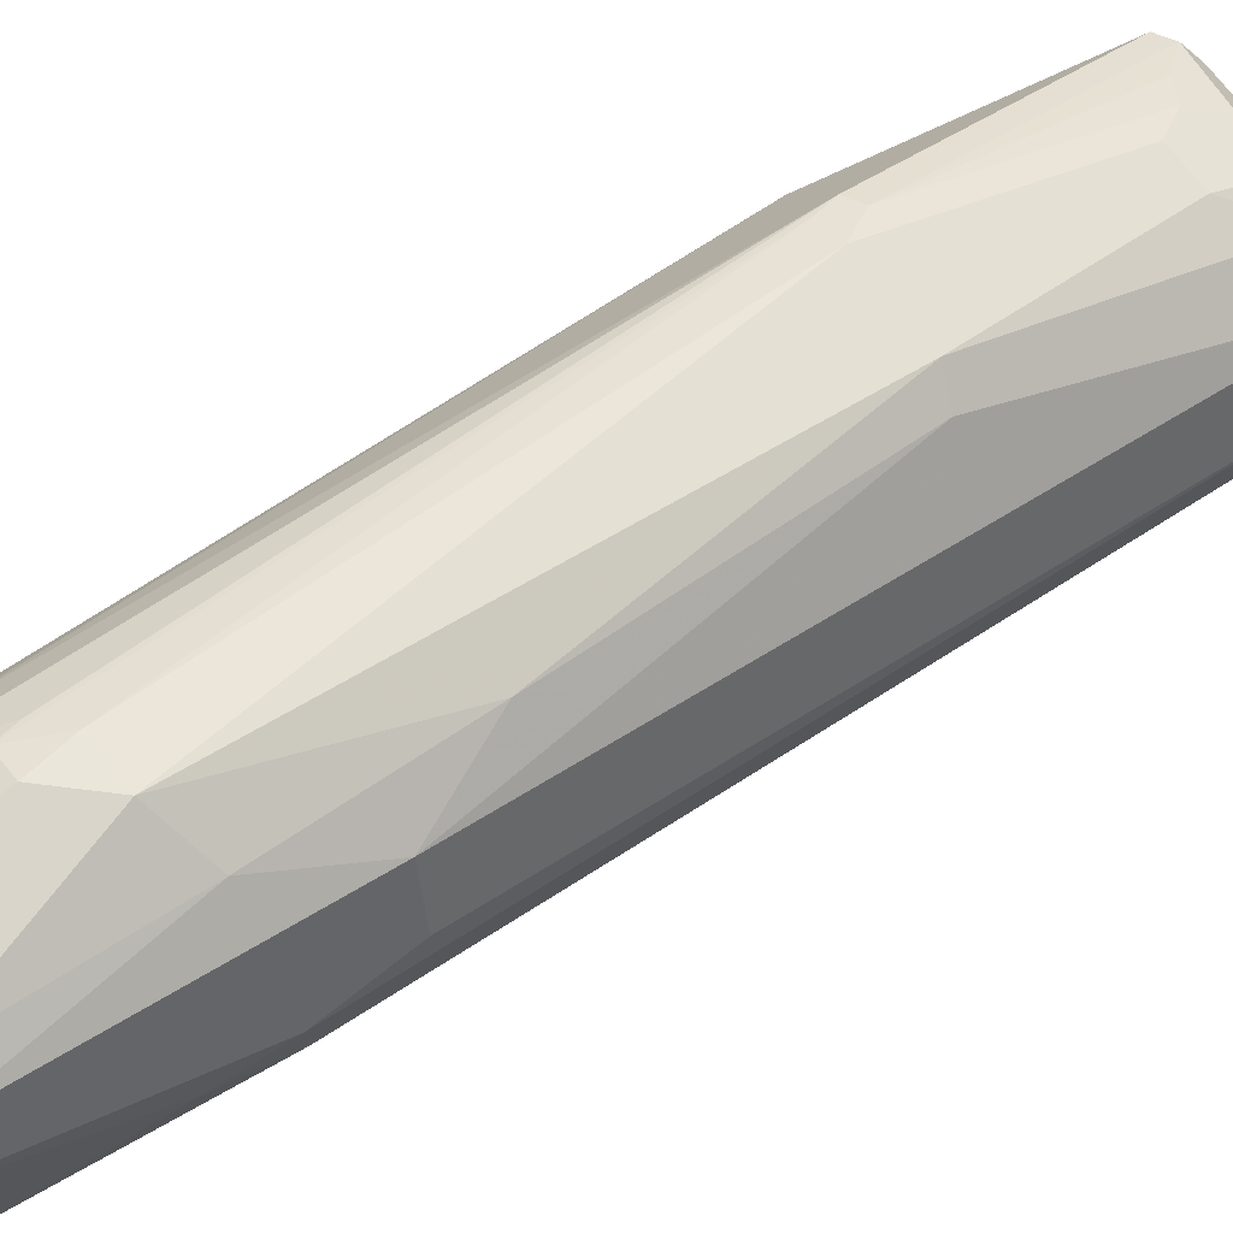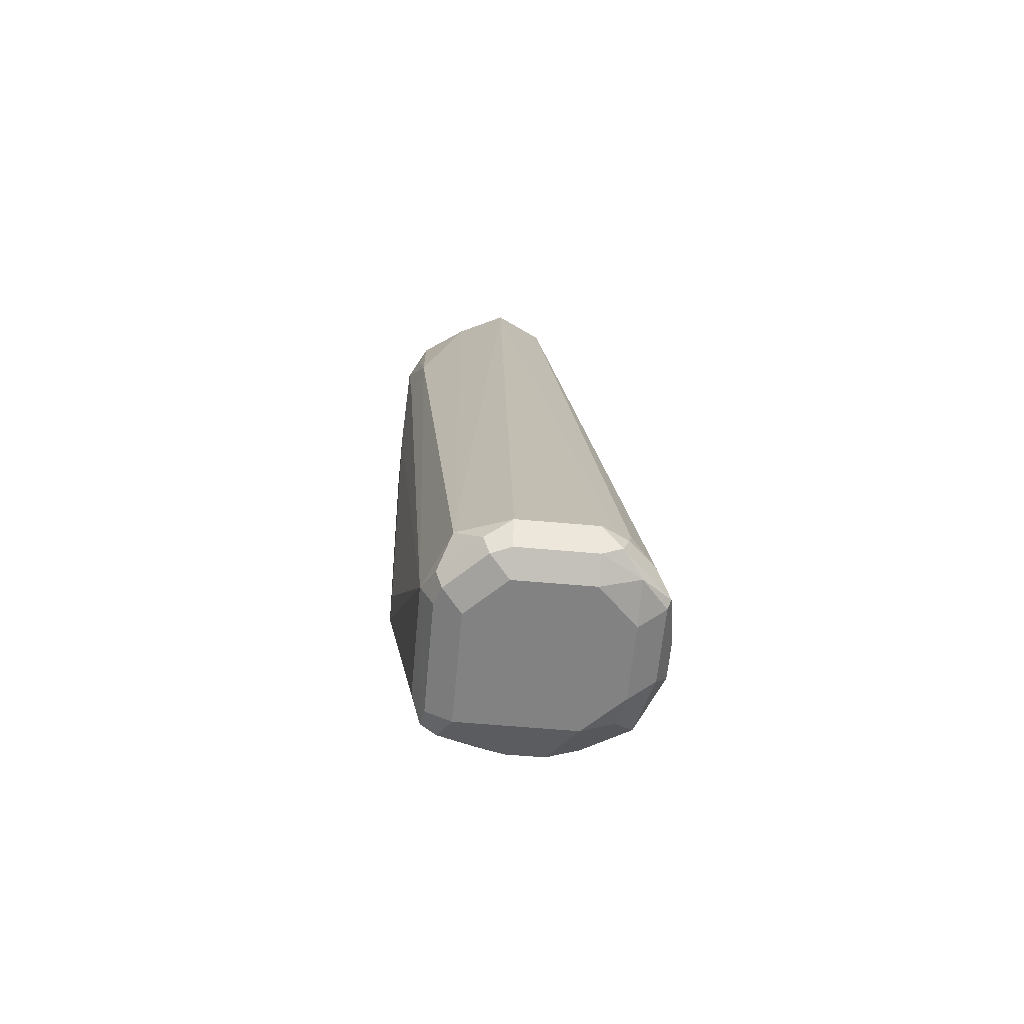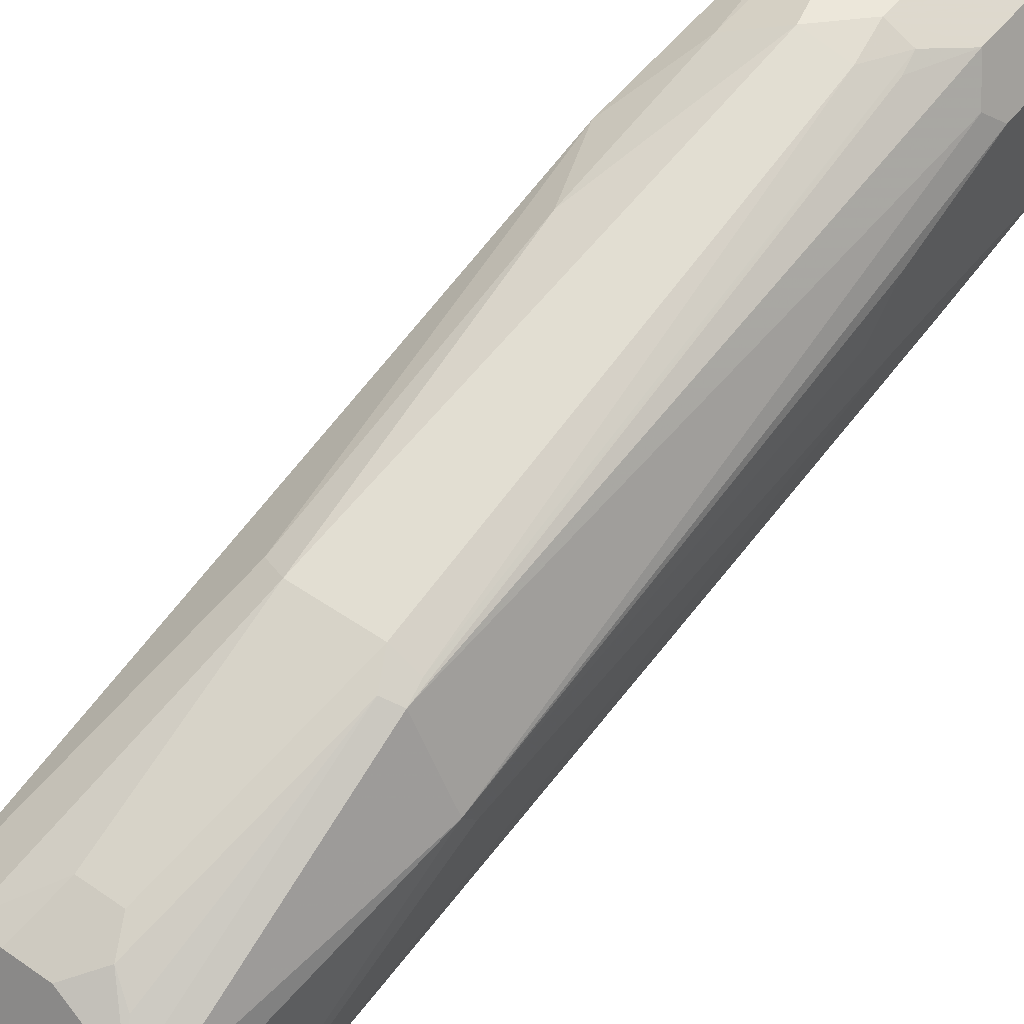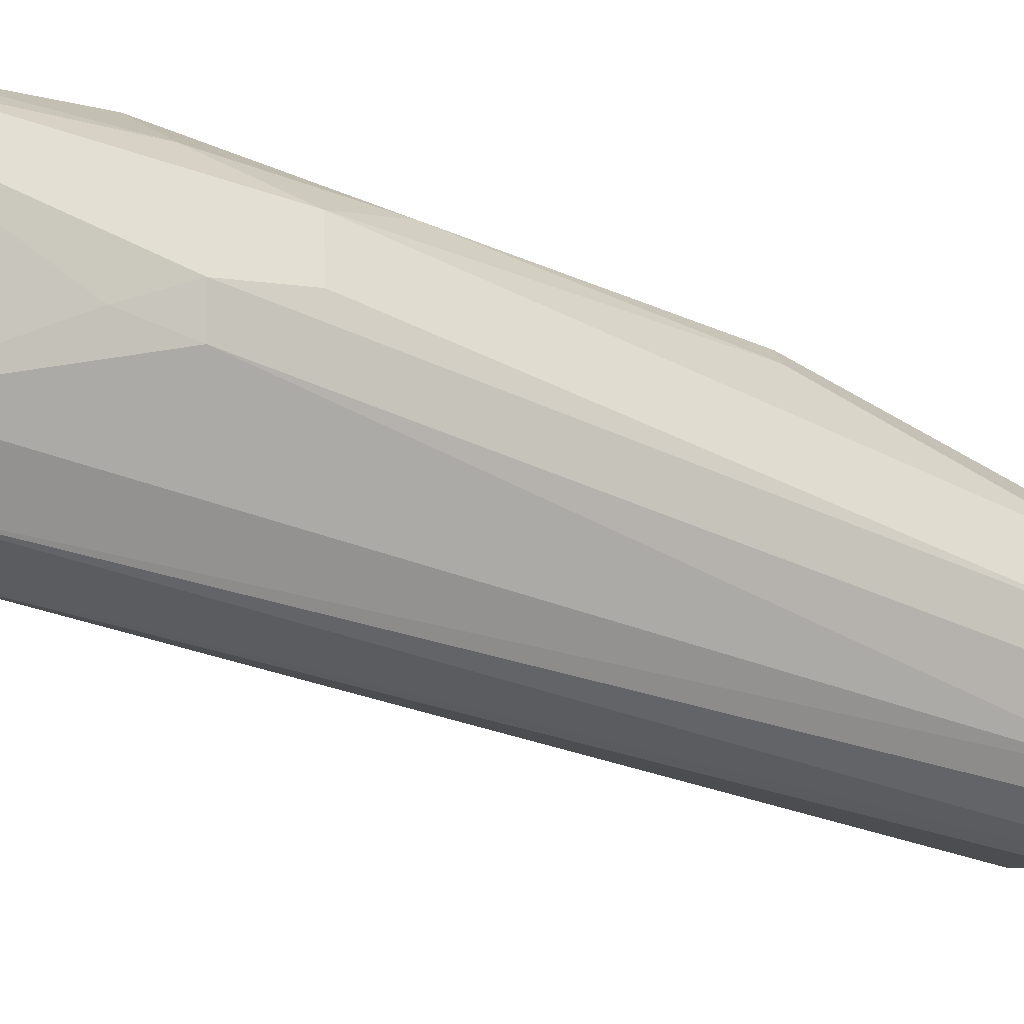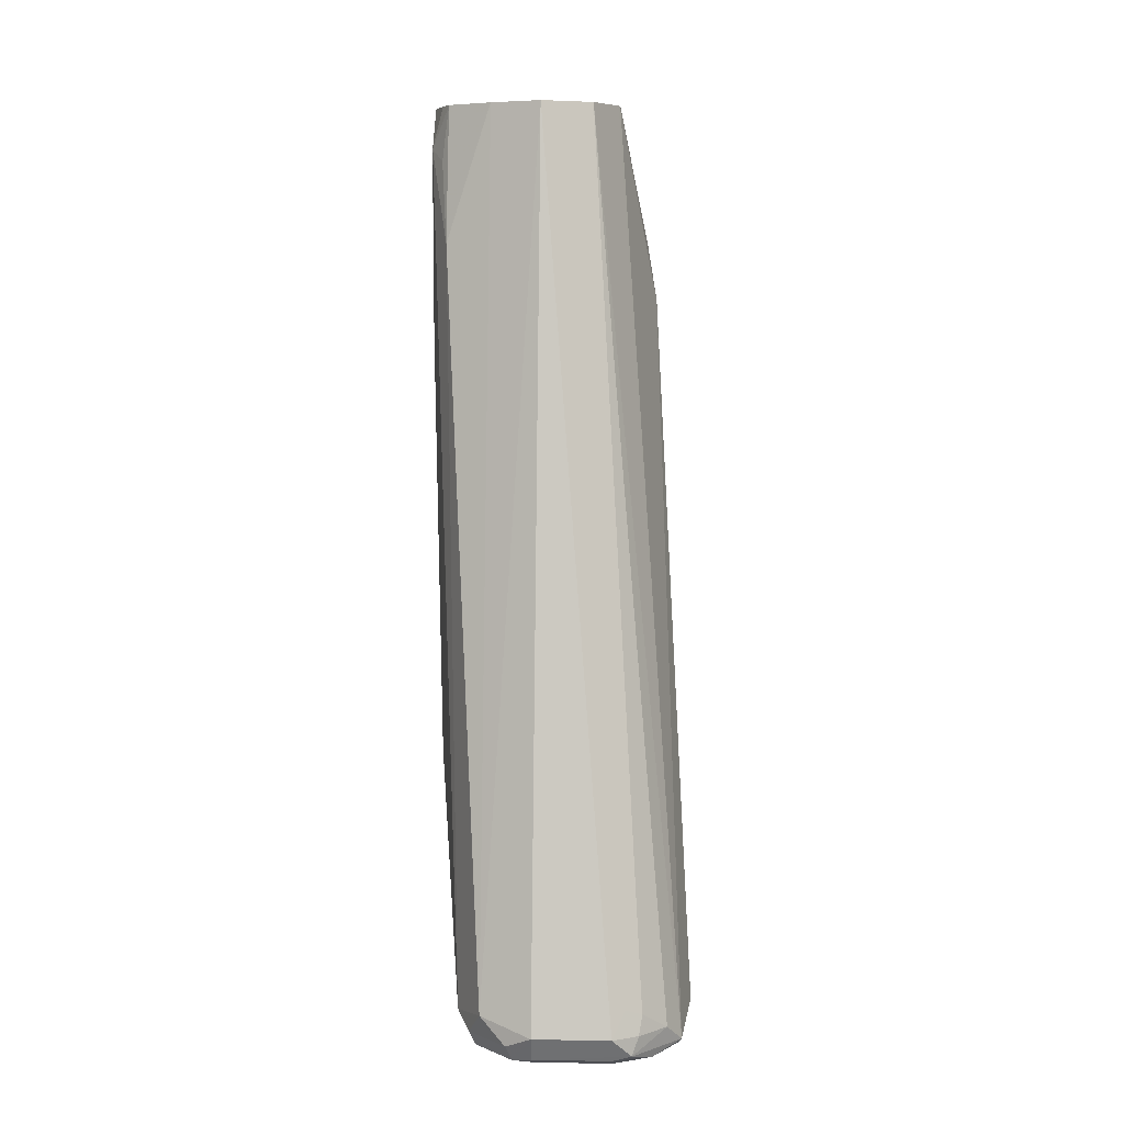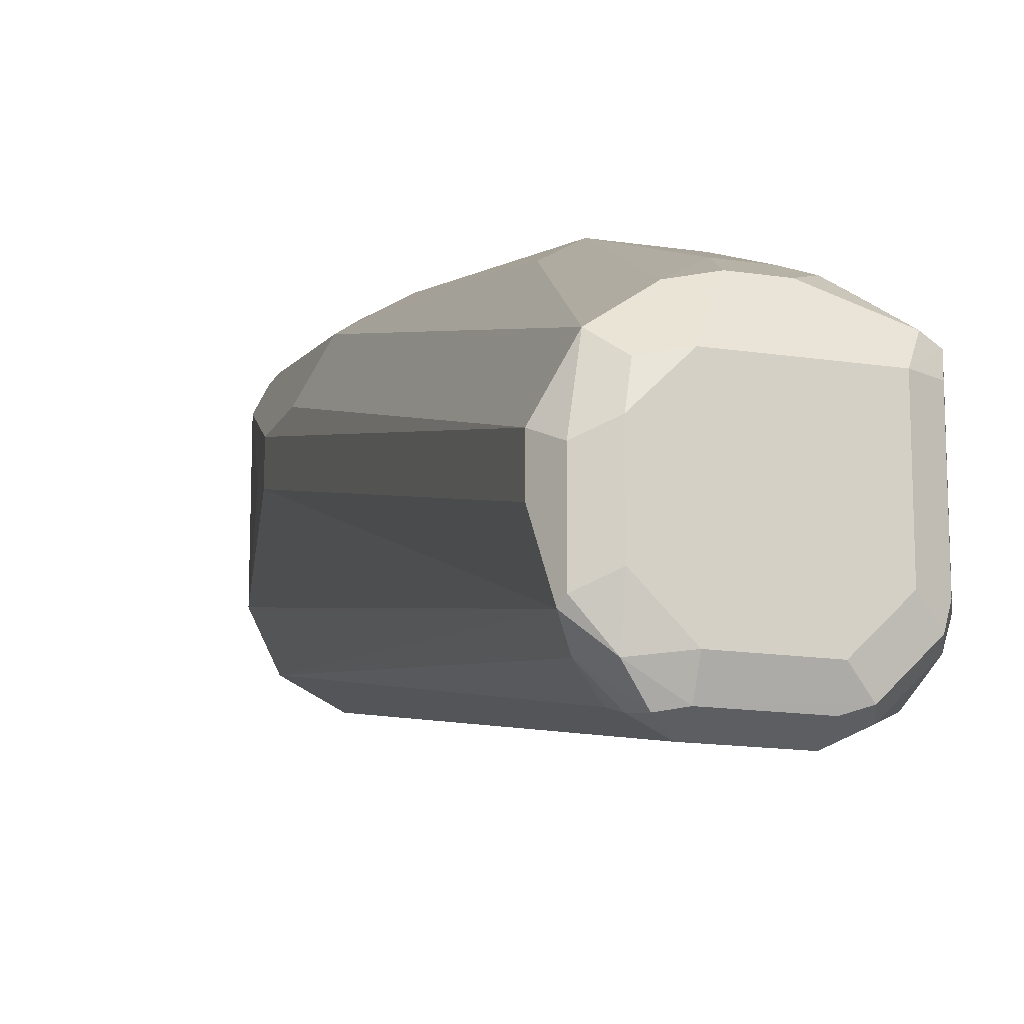
<metadata>
{"format":"obj","ext":"obj","renderer":"f3d","projection":"perspective","resolution":1024,"background":"white","views":[{"elev":74.5,"azim":-128.1,"up":"+Z"},{"elev":-60.7,"azim":174.8,"up":"+Y"},{"elev":50.8,"azim":37.1,"up":"+Z"},{"elev":-4.8,"azim":-122.5,"up":"+Z"},{"elev":8.3,"azim":-177.4,"up":"+Y"},{"elev":-15.1,"azim":-18.4,"up":"+Z"}]}
</metadata>
<code>
v -0.01679 -0.319 -0.1847
v 0.002092 -0.319 -0.1888
v -1.64e-06 -0.3022 -0.1847
v -0.03356 -0.2518 -0.1847
v -0.03917 -0.3245 -0.1958
v -0.04196 -0.3945 -0.2098
v -0.03356 -0.5203 -0.235
v -1.64e-06 -0.5203 -0.235
v 0.01119 -0.3022 -0.1903
v 0.01119 -0.5203 -0.2406
v -1.64e-06 -0.233 -0.1847
v -0.03356 -0.233 -0.1847
v -0.03751 -0.233 -0.1866
v -0.04476 -0.2462 -0.1903
v -0.05595 -0.3581 -0.2126
v -0.04476 -0.5148 -0.2406
v -0.07274 -0.6267 -0.2965
v -0.05315 -0.6239 -0.2826
v -0.03356 -0.6043 -0.2686
v -0.01679 -0.6043 -0.2686
v -0.01119 -0.6155 -0.2742
v 0.005588 -0.5316 -0.2406
v 0.01258 -0.5287 -0.2434
v 0.01258 -0.3106 -0.193
v 0.02238 -0.2854 -0.1958
v 0.02238 -0.233 -0.1958
v -0.04476 -0.233 -0.1903
v -0.05036 -0.2518 -0.2014
v -0.06155 -0.3469 -0.2238
v -0.06714 -0.3525 -0.235
v -0.08393 -0.6211 -0.3189
v -0.07554 -0.6295 -0.3105
v -0.06434 -0.6351 -0.3049
v -0.05036 -0.6379 -0.3021
v -0.05874 -0.6295 -0.2937
v -0.03917 -0.6267 -0.2798
v -0.02797 -0.6155 -0.2742
v -0.02238 -0.6267 -0.2798
v 0.005588 -0.6323 -0.2909
v -0.002107 -0.6211 -0.2812
v 0.01258 -0.6295 -0.2937
v 0.02937 -0.5287 -0.277
v 0.02937 -0.2938 -0.2098
v 0.03357 -0.233 -0.2182
v -0.05036 -0.233 -0.2014
v -0.06155 -0.3134 -0.2238
v -0.06714 -0.319 -0.235
v -0.08393 -0.6211 -0.3357
v -0.07973 -0.6295 -0.3609
v -0.07833 -0.6323 -0.3245
v -0.06714 -0.6379 -0.3189
v -1.64e-06 -0.6379 -0.3021
v 0.01119 -0.6323 -0.3021
v 0.01119 -0.6323 -0.3525
v 0.01678 -0.6211 -0.3525
v 0.01678 -0.6211 -0.3021
v 0.02937 -0.5224 -0.2854
v 0.03357 -0.3525 -0.2518
v 0.03357 -0.3358 -0.235
v 0.03357 -0.2854 -0.2182
v 0.03357 -0.233 -0.2518
v -0.05036 -0.233 -0.2686
v -0.06294 -0.2938 -0.2434
v -0.06714 -0.319 -0.2518
v -0.07343 -0.6211 -0.3693
v -0.05874 -0.6295 -0.3819
v -0.06714 -0.6337 -0.3714
v -0.07833 -0.6323 -0.3581
v -0.0497 -0.233 -0.2699
v -0.04476 -0.233 -0.2798
v -0.03917 -0.233 -0.2909
v -0.06714 -0.6379 -0.3525
v -1.64e-06 -0.6379 -0.3525
v 0.008383 -0.6337 -0.3609
v 0.01119 -0.6267 -0.3637
v 0.005588 -0.6155 -0.3749
v 0.02518 -0.2938 -0.2937
v 0.03077 -0.305 -0.2826
v 0.03357 -0.2518 -0.2686
v 0.03357 -0.3358 -0.2686
v 0.02839 -0.233 -0.2706
v -0.06294 -0.6127 -0.3777
v -0.06155 -0.6211 -0.3805
v -0.05036 -0.6323 -0.3805
v -0.05036 -0.6211 -0.3861
v -0.01679 -0.6211 -0.3861
v -0.01679 -0.6323 -0.3805
v -0.05036 -0.6379 -0.3693
v -0.03785 -0.233 -0.2916
v -0.01679 -0.6379 -0.3693
v -0.008398 -0.6337 -0.3777
v -0.005603 -0.6267 -0.3805
v -0.01679 -0.233 -0.3021
v 0.001965 -0.233 -0.2928
v 0.005588 -0.233 -0.2909
v 0.02518 -0.233 -0.277
v 0.02797 -0.2574 -0.2798
v -0.05595 -0.6099 -0.3805
f 1 2 3
f 44 79 61
f 45 62 63
f 45 63 47
f 45 47 46
f 47 63 64
f 48 64 49
f 49 65 66
f 49 66 67
f 49 67 68
f 44 80 79
f 49 68 50
f 49 62 69
f 49 69 70
f 49 70 71
f 49 71 65
f 50 68 72
f 50 72 51
f 52 73 74
f 52 74 53
f 53 74 54
f 49 64 62
f 54 74 55
f 44 58 80
f 44 60 59
f 34 72 88
f 34 88 90
f 34 90 73
f 34 73 52
f 34 52 38
f 34 38 36
f 38 52 39
f 39 52 41
f 41 52 53
f 44 59 58
f 41 53 54
f 41 55 56
f 41 56 42
f 42 56 55
f 42 55 57
f 42 57 58
f 42 58 59
f 42 59 60
f 42 60 43
f 43 60 44
f 41 54 55
f 55 74 75
f 55 75 76
f 55 76 77
f 76 93 94
f 76 94 95
f 76 95 77
f 77 95 96
f 77 96 97
f 77 97 79
f 77 79 78
f 79 97 96
f 79 96 81
f 76 86 93
f 82 98 85
f 82 89 98
f 84 87 91
f 84 91 88
f 85 98 93
f 85 93 86
f 86 92 91
f 86 91 87
f 88 91 90
f 89 93 98
f 82 85 83
f 76 92 86
f 75 92 76
f 74 92 75
f 55 77 78
f 55 78 79
f 55 79 80
f 55 80 57
f 57 80 58
f 61 79 81
f 62 64 63
f 65 82 83
f 65 83 66
f 65 71 82
f 66 84 67
f 66 83 85
f 66 85 86
f 66 86 87
f 66 87 84
f 67 88 72
f 67 72 68
f 71 89 82
f 73 90 91
f 73 91 74
f 74 91 92
f 34 51 72
f 33 51 34
f 67 84 88
f 31 64 48
f 7 19 20
f 7 20 8
f 8 20 21
f 8 21 22
f 8 22 10
f 9 10 23
f 9 23 24
f 9 24 25
f 10 22 23
f 7 18 19
f 11 26 44
f 11 61 81
f 11 81 96
f 11 96 95
f 11 95 94
f 11 94 93
f 11 93 89
f 11 89 71
f 11 71 70
f 11 70 69
f 11 44 61
f 11 69 62
f 7 17 18
f 6 16 7
f 32 50 51
f 1 3 11
f 1 11 12
f 1 12 4
f 1 4 5
f 1 5 6
f 1 6 7
f 1 7 8
f 1 8 2
f 7 16 17
f 2 9 3
f 2 10 9
f 3 9 25
f 3 25 26
f 3 26 11
f 4 12 13
f 4 14 5
f 5 15 6
f 5 14 15
f 6 15 16
f 2 8 10
f 11 62 45
f 4 13 14
f 11 27 13
f 21 38 39
f 21 39 40
f 21 40 22
f 22 40 39
f 22 39 41
f 22 41 23
f 23 42 43
f 23 43 25
f 23 25 24
f 23 41 42
f 25 43 26
f 28 45 46
f 28 46 29
f 29 46 47
f 29 47 30
f 30 47 31
f 31 48 49
f 31 49 50
f 31 50 32
f 11 45 27
f 31 47 64
f 21 36 38
f 21 37 36
f 26 43 44
f 19 37 21
f 11 13 12
f 13 27 14
f 19 21 20
f 14 27 45
f 14 45 28
f 14 28 15
f 15 28 29
f 15 30 31
f 15 31 17
f 15 17 16
f 17 31 32
f 15 29 30
f 17 51 33
f 17 33 34
f 17 34 35
f 19 36 37
f 17 35 18
f 18 35 34
f 18 36 19
f 17 32 51
f 18 34 36

</code>
